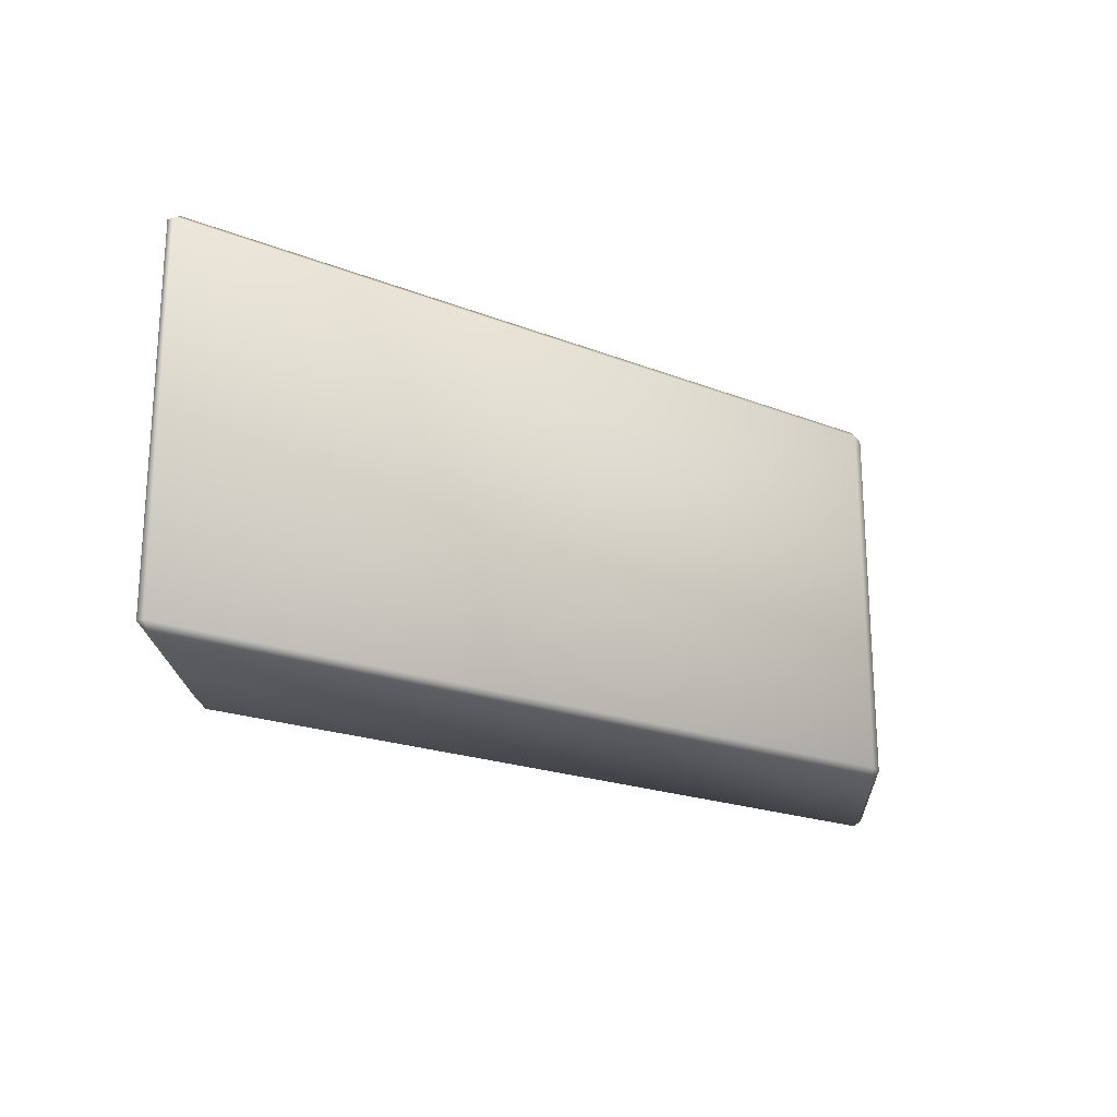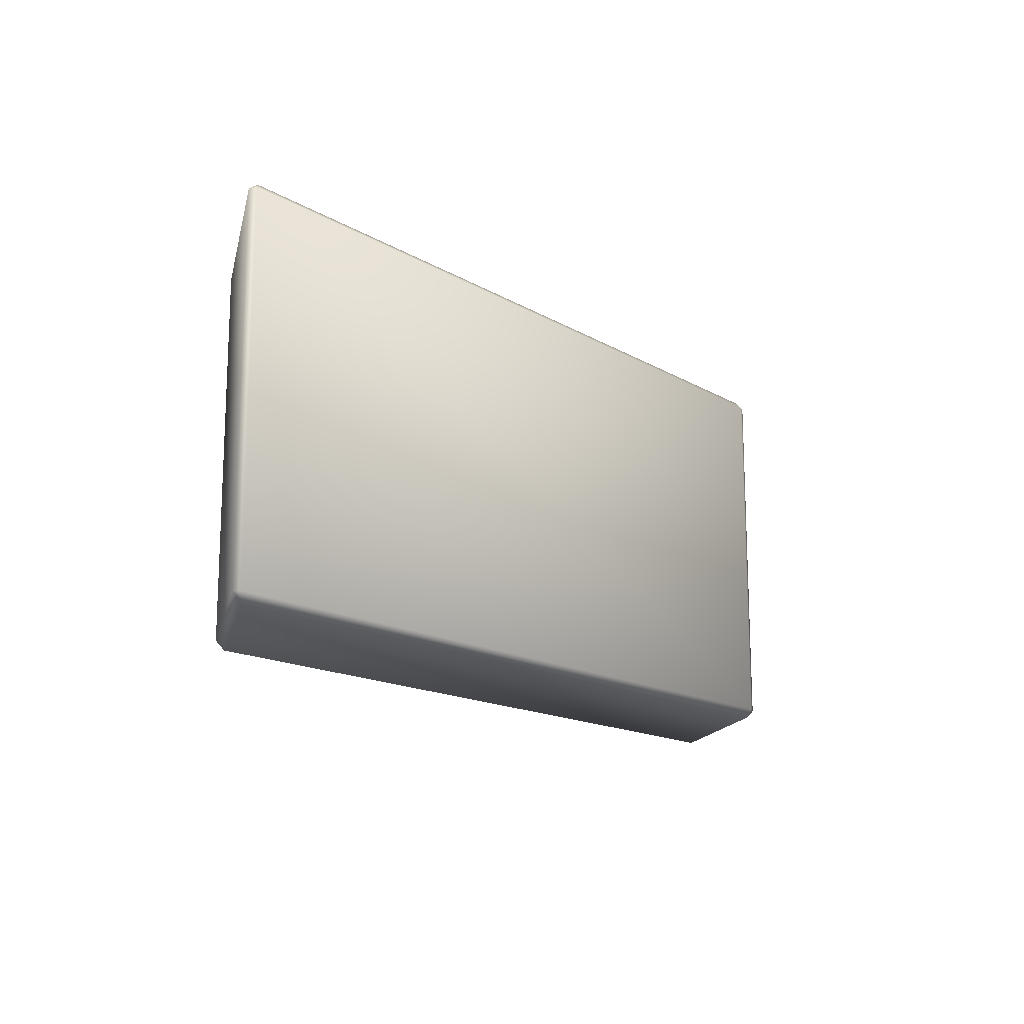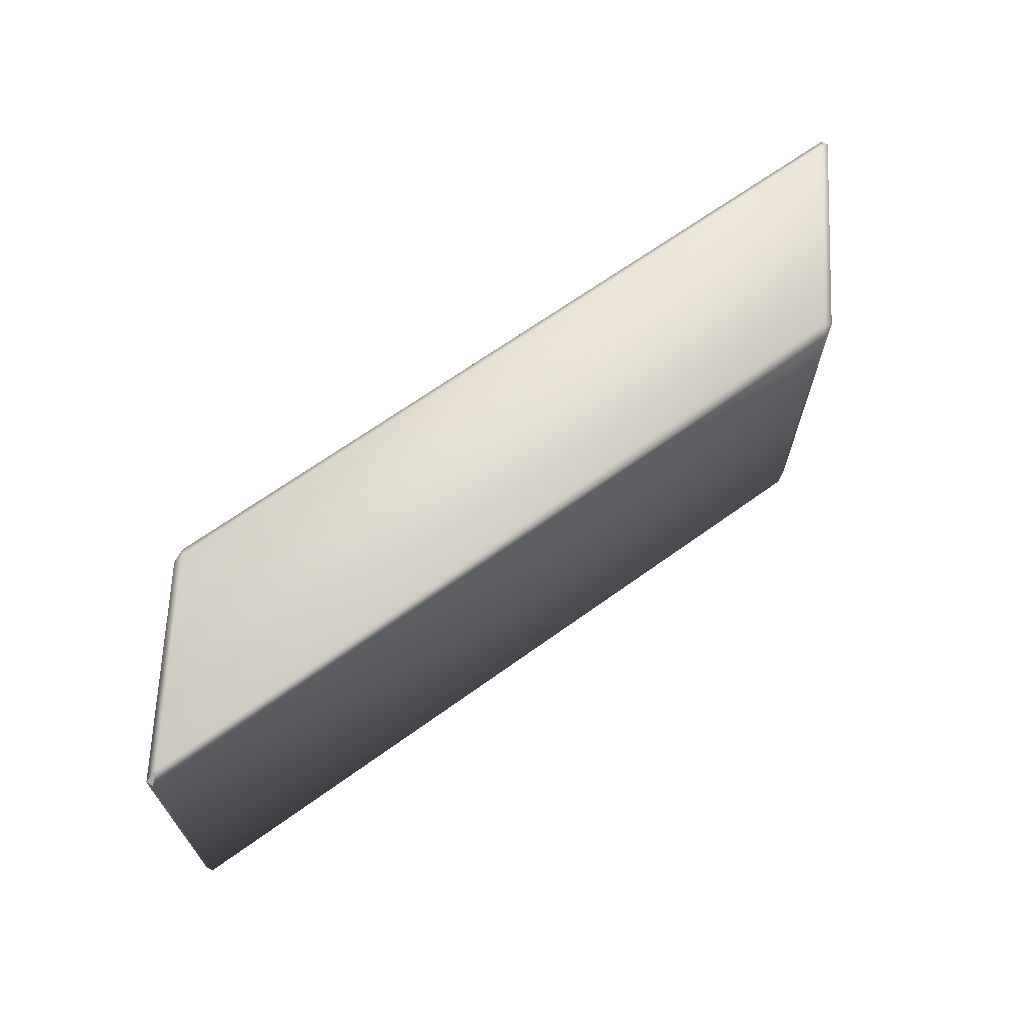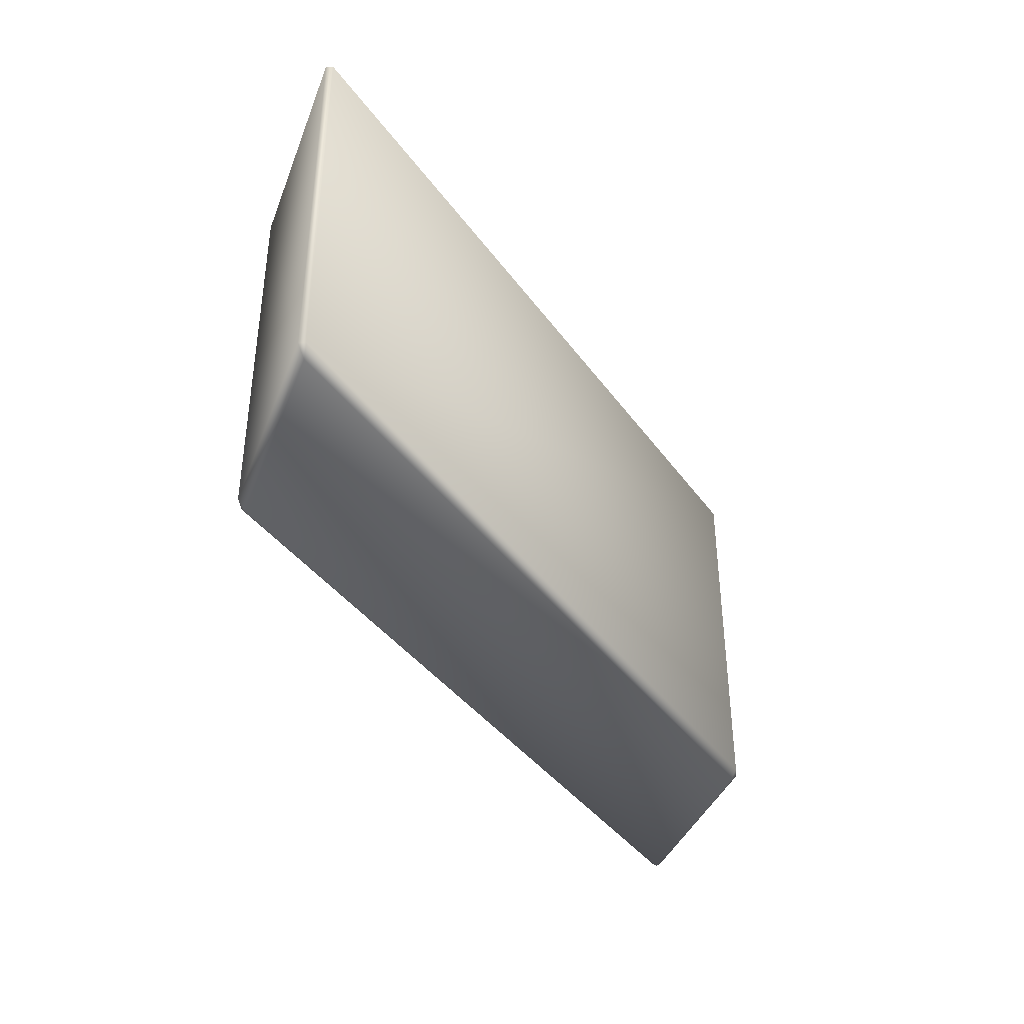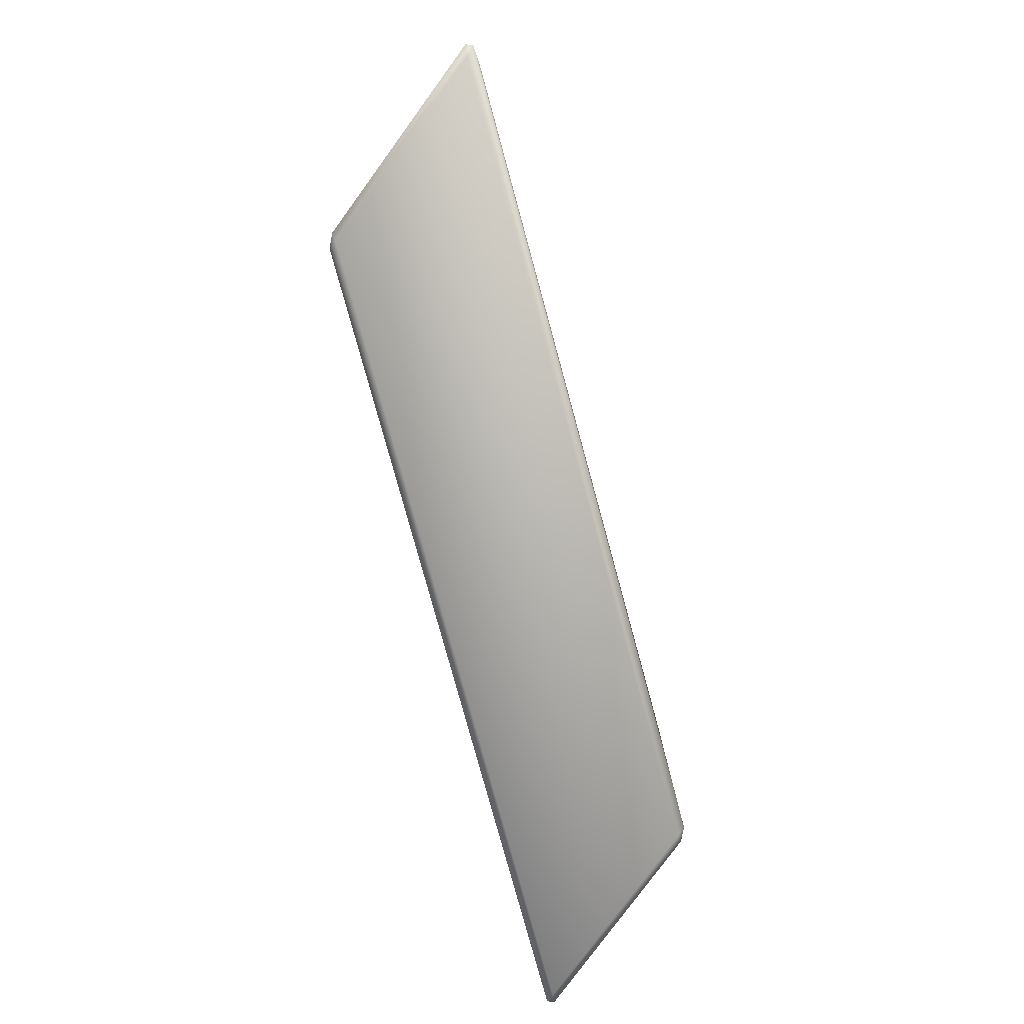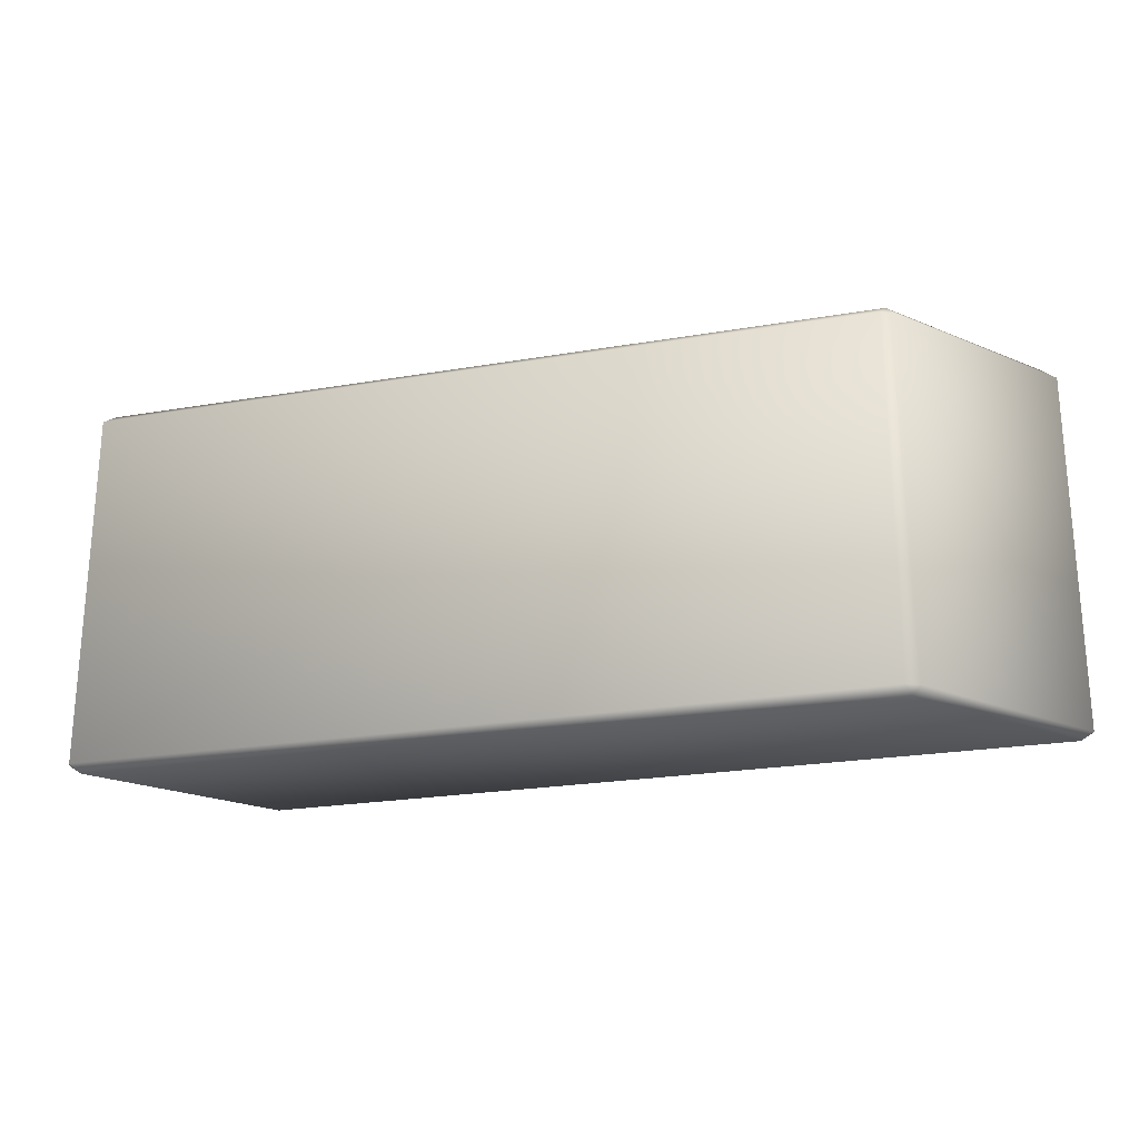
<metadata>
{"format":"obj","ext":"obj","renderer":"f3d","projection":"perspective","resolution":1024,"background":"white","views":[{"elev":-20.7,"azim":144.6,"up":"+Z"},{"elev":-15.2,"azim":-50.9,"up":"+Z"},{"elev":67.1,"azim":144.2,"up":"+Z"},{"elev":-39.1,"azim":121.8,"up":"+Z"},{"elev":-79.3,"azim":105.3,"up":"+Z"},{"elev":-23.2,"azim":-163.8,"up":"+Z"}]}
</metadata>
<code>
v  -8.68 0 9.073
v  -8.68 0 -12.8
v  38.98 0 -12.8
v  38.98 0 9.073
v  0.0096 10.92 9.073
v  47.67 10.92 9.073
v  47.67 10.92 -12.8
v  0.0096 10.92 -12.8
v  -8.143 0.5 9.573
v  39.24 0.5 9.573
v  47.13 10.42 9.573
v  -0.2493 10.42 9.573
v  39.79 0.3913 9.073
v  39.79 0.3913 -12.8
v  47.86 10.53 -12.8
v  47.86 10.53 9.073
v  39.24 0.5 -13.3
v  -8.143 0.5 -13.3
v  -0.2493 10.42 -13.3
v  47.13 10.42 -13.3
v  -8.868 0.3913 -12.8
v  -8.868 0.3913 9.073
v  -0.8017 10.53 9.073
v  -0.8017 10.53 -12.8
g eraser
f 1 2 3 4
f 5 6 7 8
f 9 10 11 12
f 13 14 15 16
f 17 18 19 20
f 21 22 23 24
f 9 22 1
f 4 13 10
f 21 18 2
f 3 17 14
f 12 5 23
f 16 6 11
f 24 8 19
f 20 7 15
f 1 22 21 2
f 2 18 17 3
f 3 14 13 4
f 4 10 9 1
f 5 12 11 6
f 6 16 15 7
f 7 20 19 8
f 8 24 23 5
f 10 13 16 11
f 12 23 22 9
f 14 17 20 15
f 18 21 24 19

</code>
